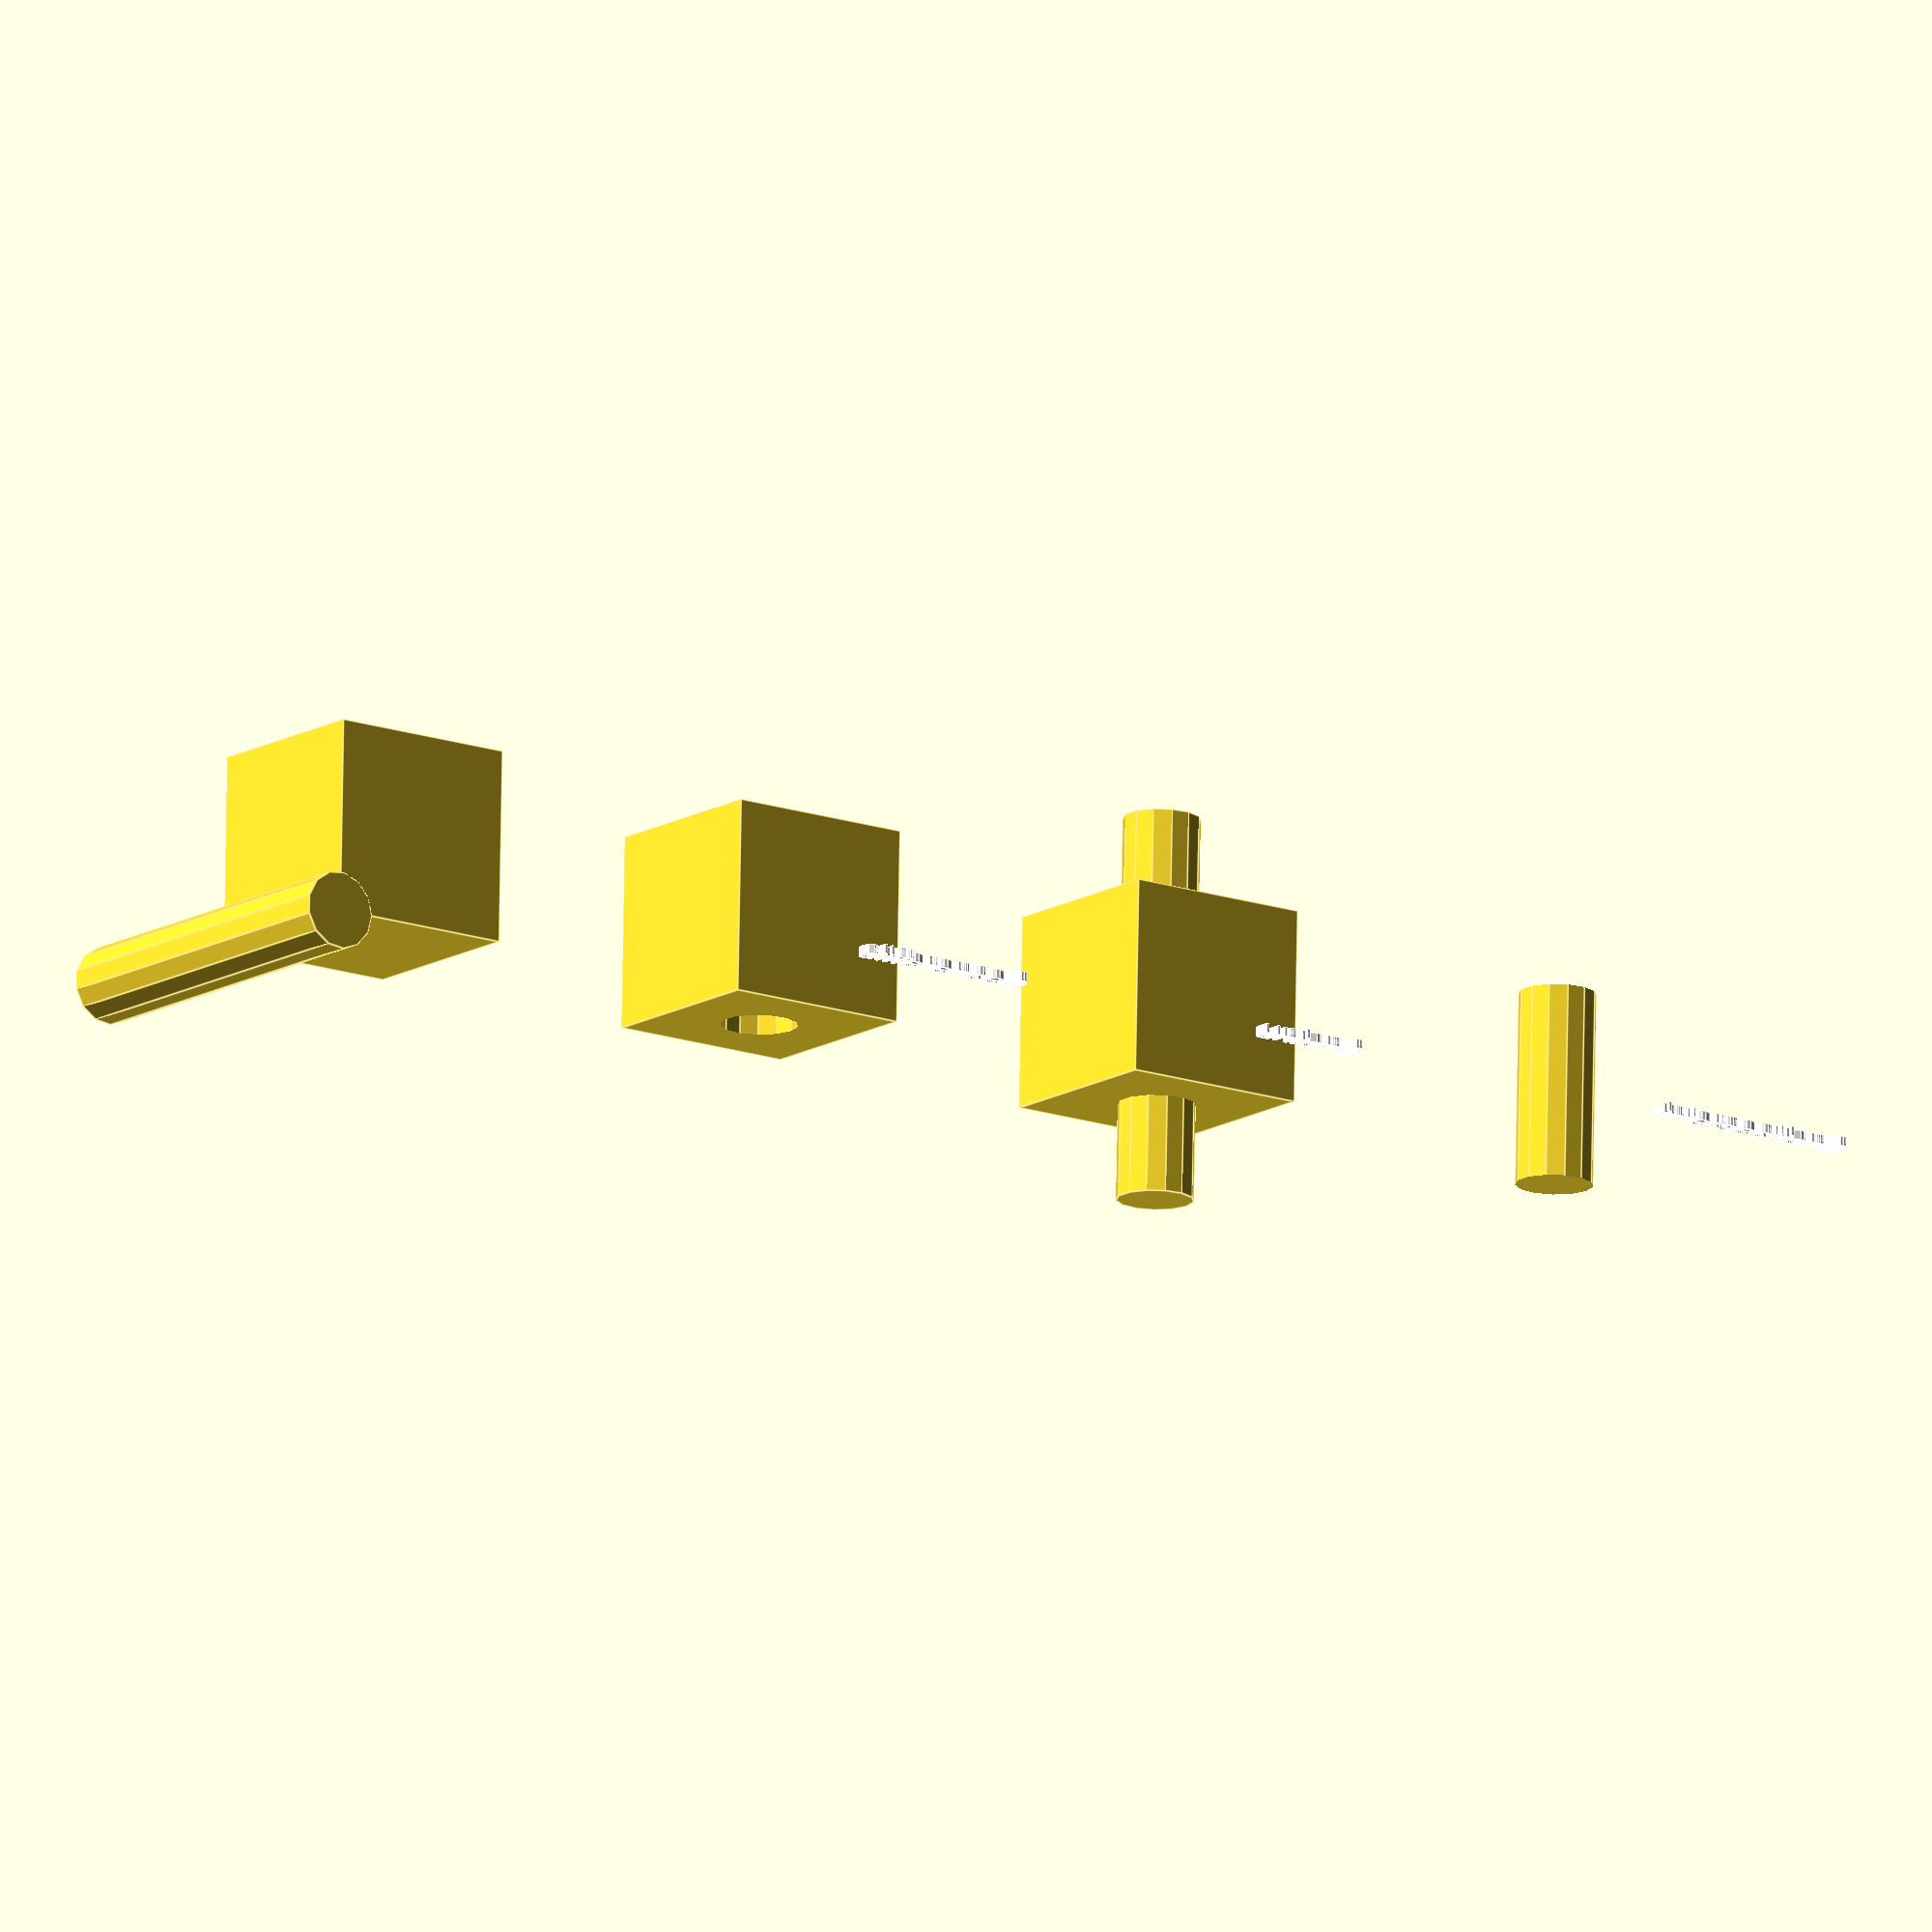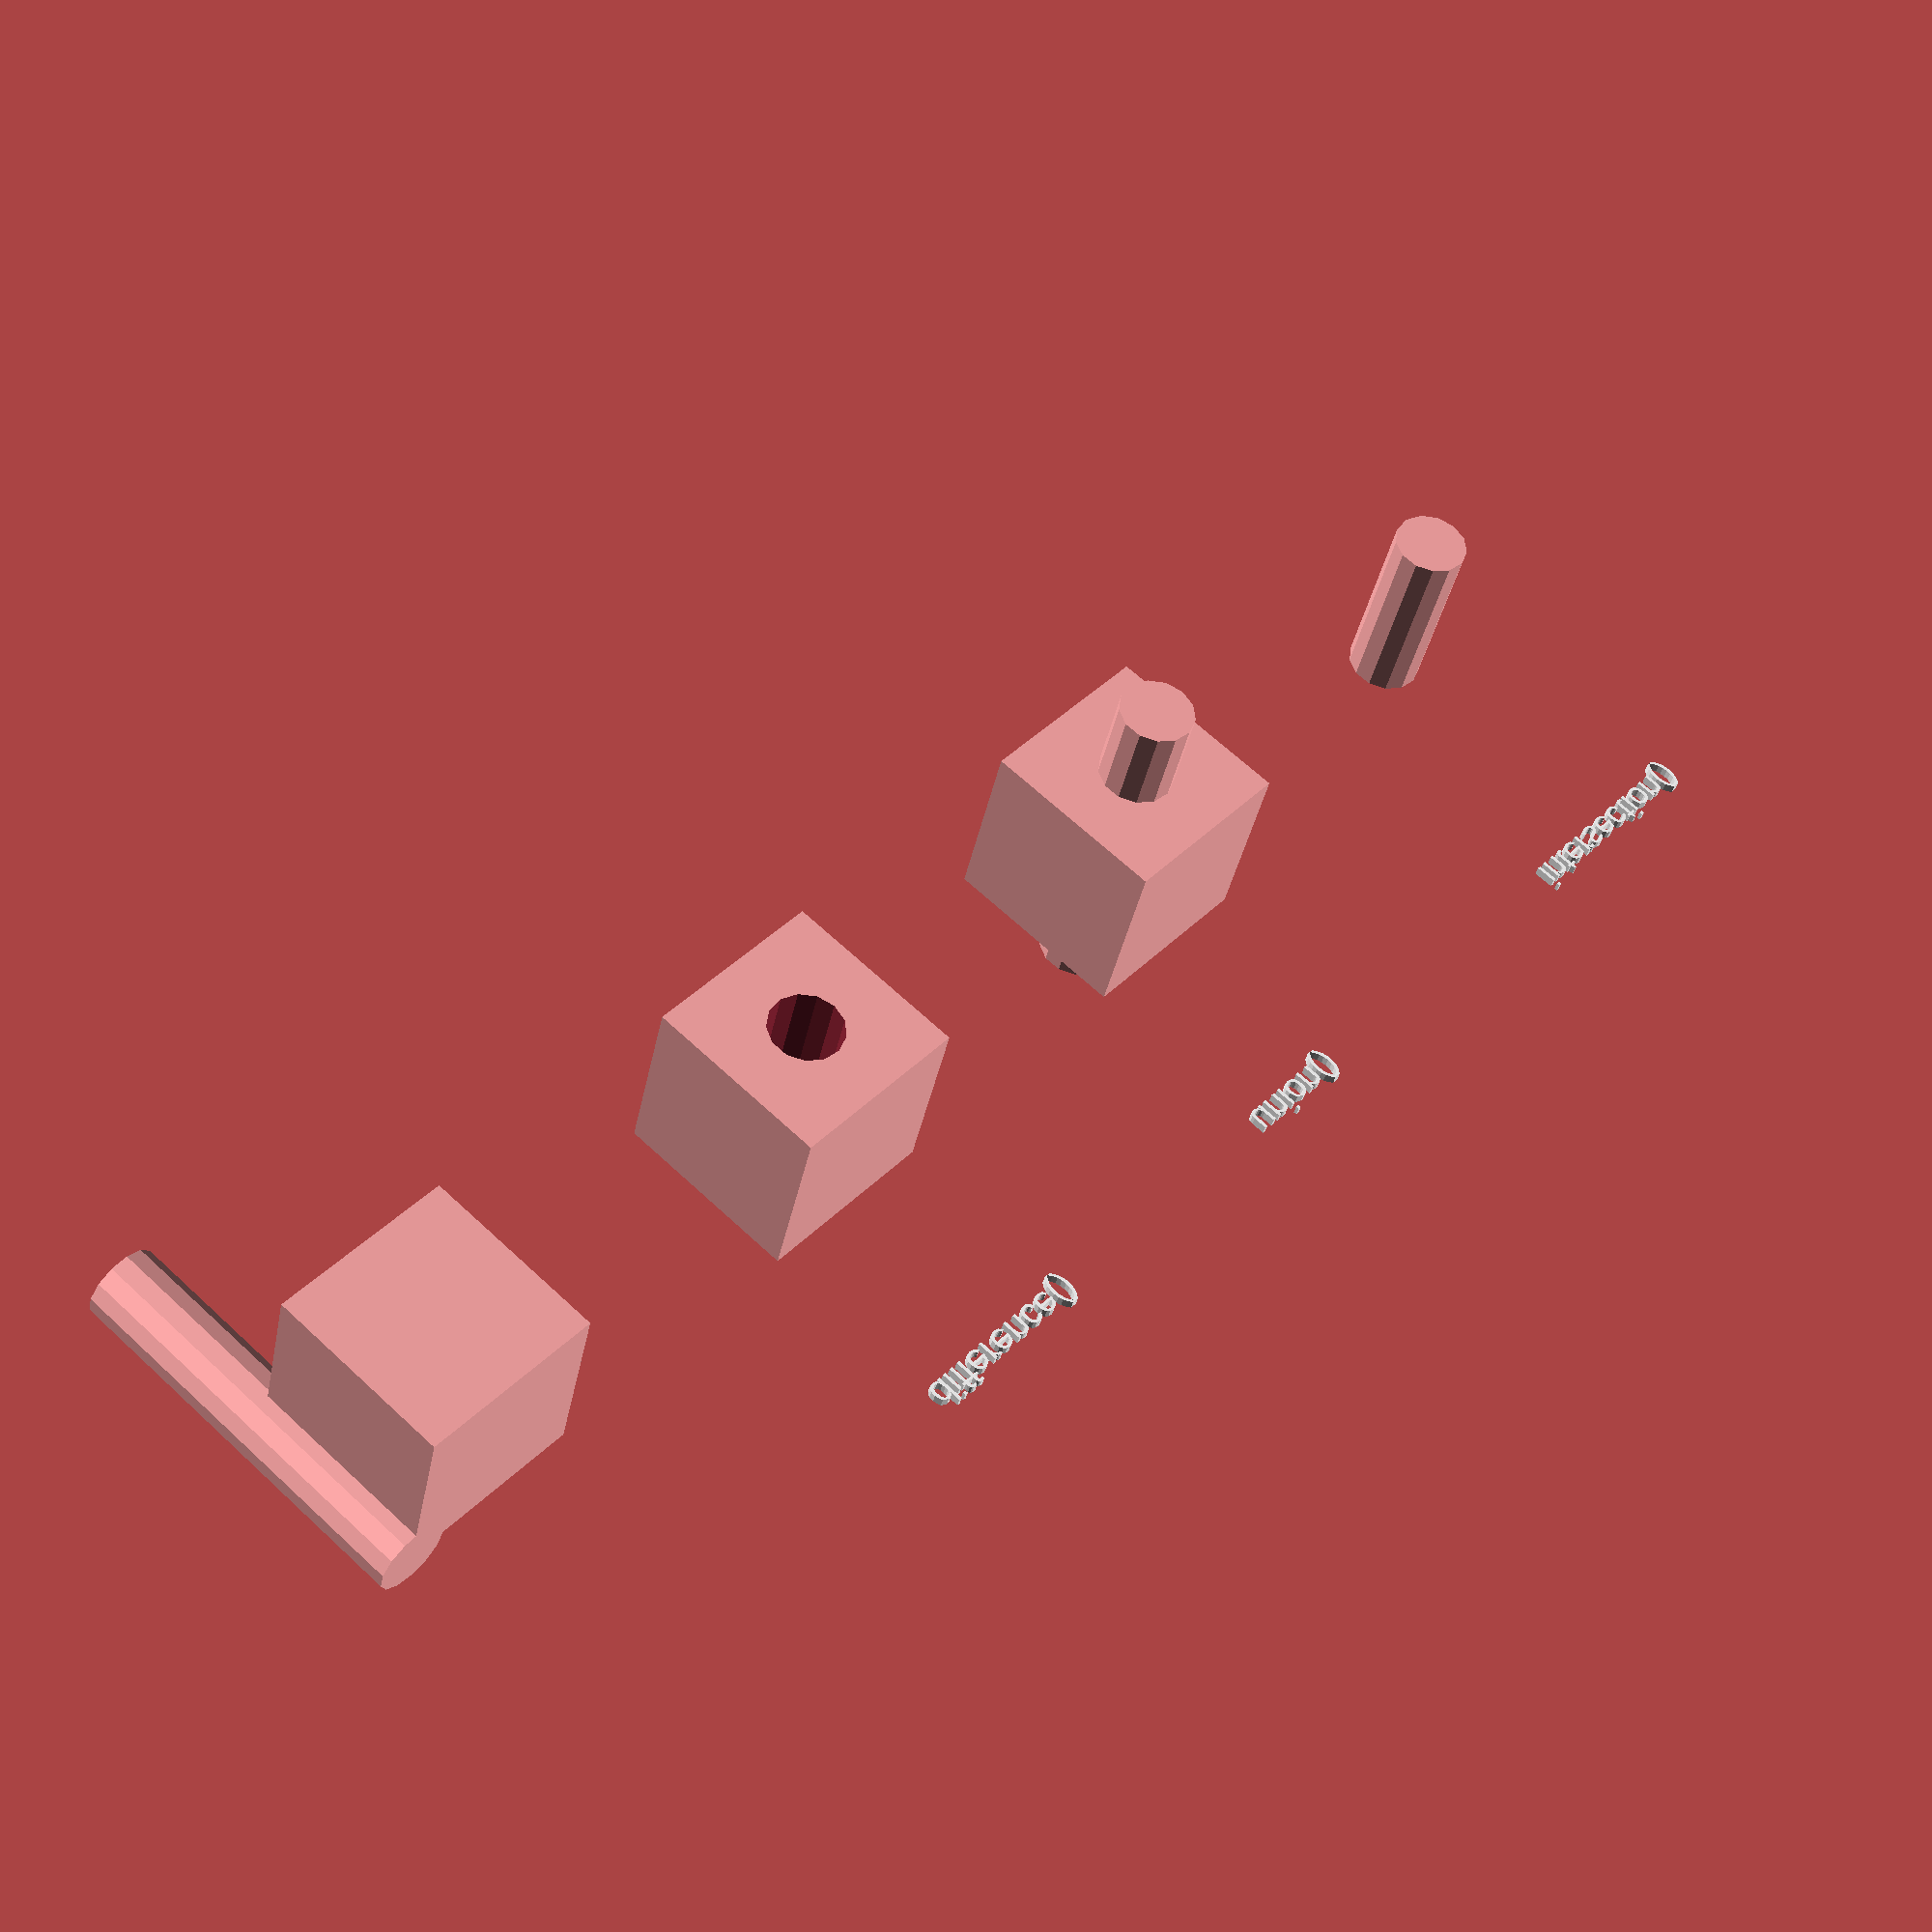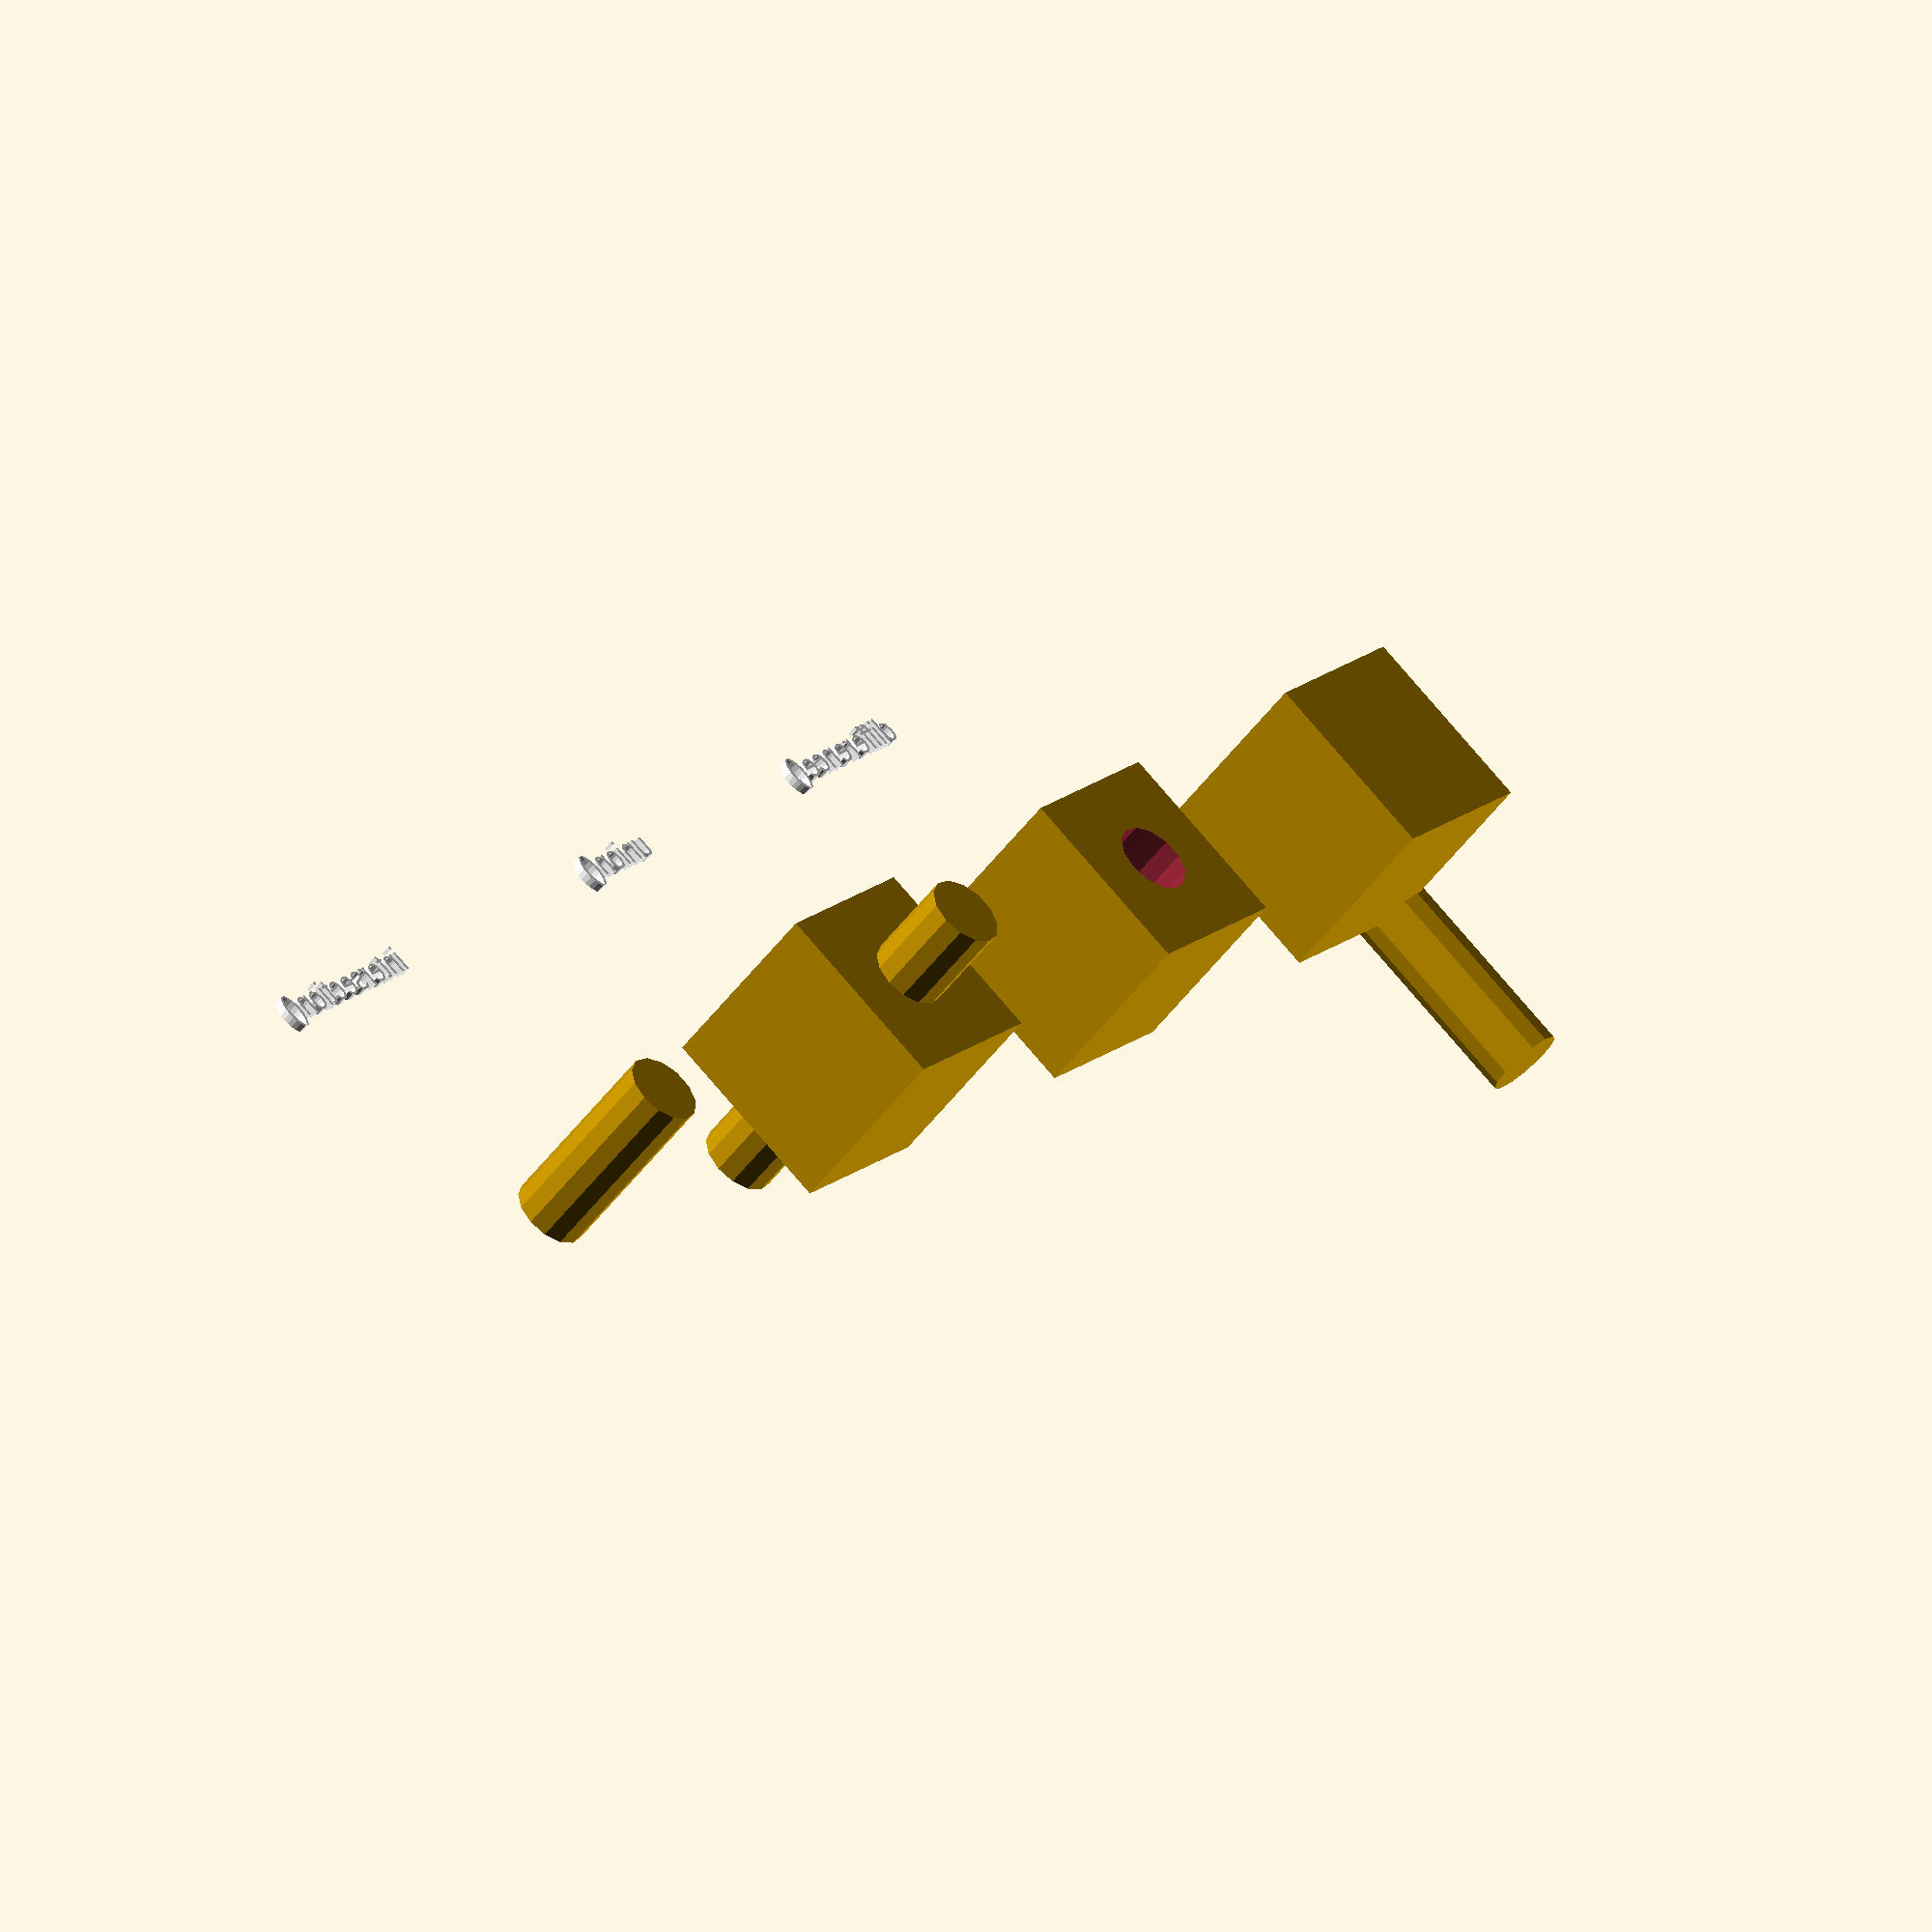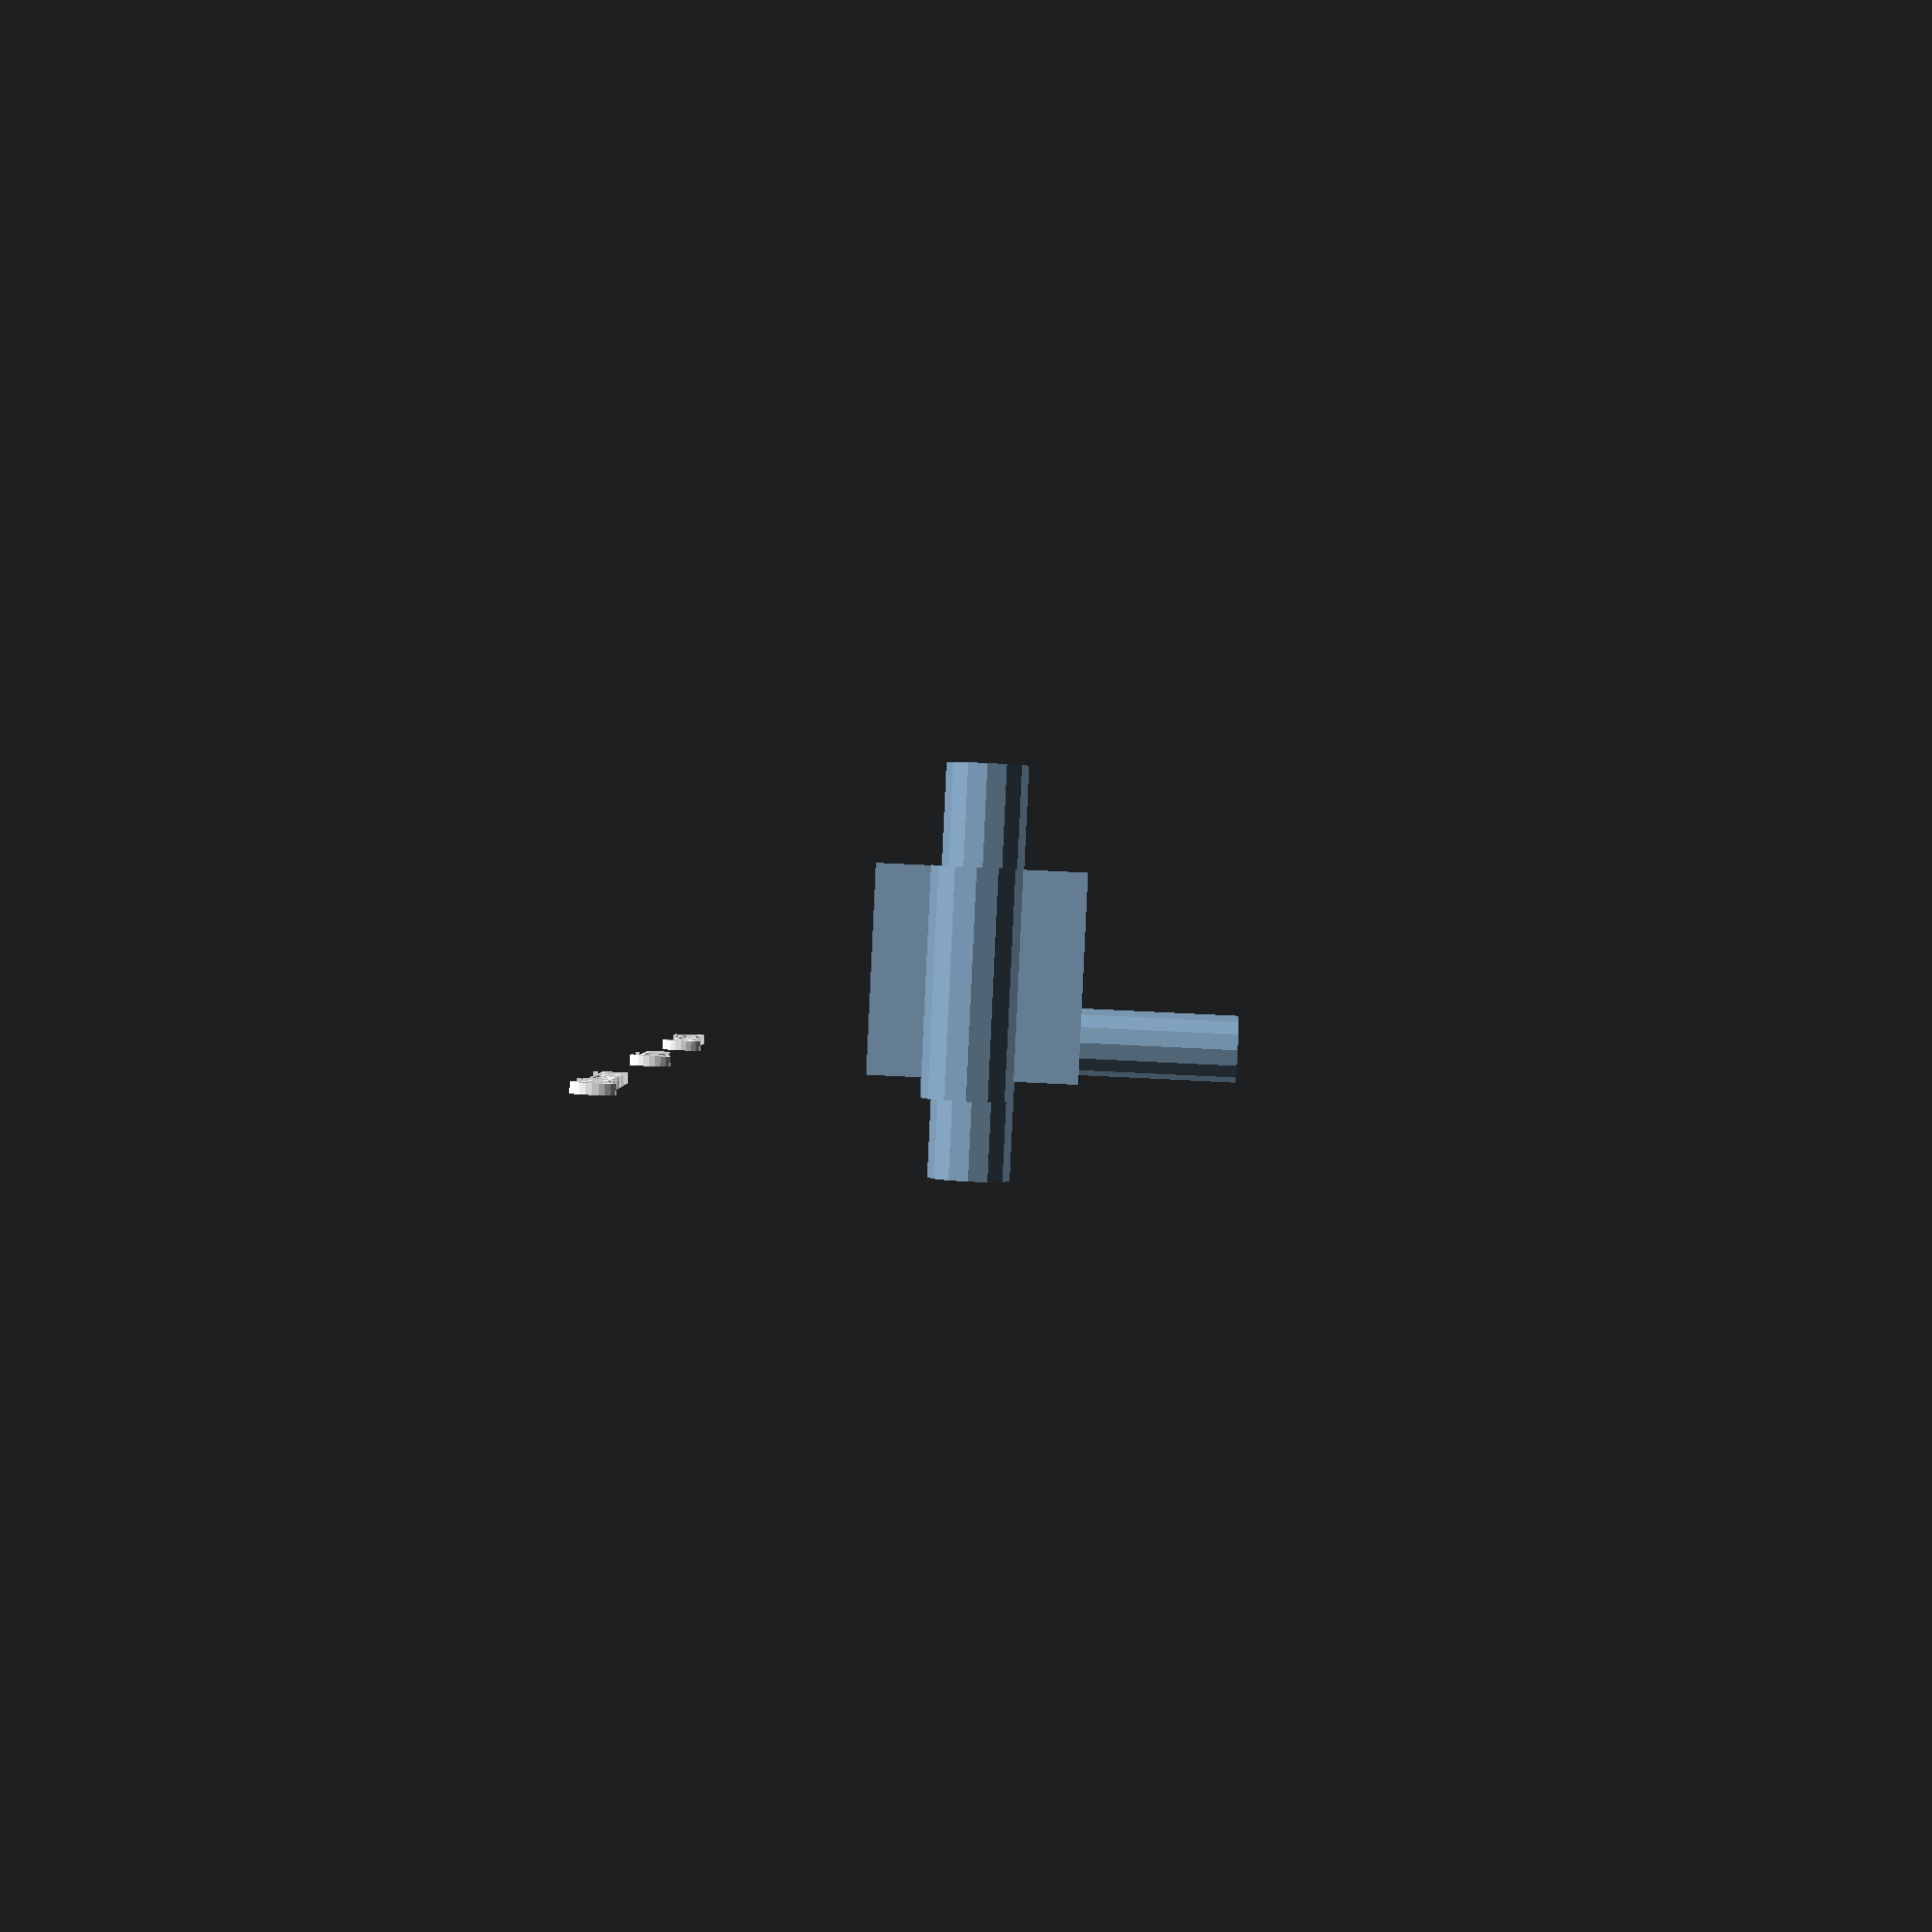
<openscad>
/*
    Constructive_solid_geometry / Demo
    ralf baecker 2020
   
    https://en.wikipedia.org/wiki/Constructive_solid_geometry
    Boolean opperations on solid objects
*/

//$fn=50; //faces 

cube([20,20,20]);
cylinder(r=4,h=40,center=true);


// difference
translate([50,0,0]) {
     difference() {
        cube([20,20,20]);
        translate([10,10,10]) rotate([90,0,0]) cylinder(r=4,h=40,center=true);
    }
    translate([0,0,40] ) rotate([90,0,0]) color("White") text("difference()",size=3);
}

// union
translate([100,0,0]) {
    union() {
        cube([20,20,20]);
        translate([10,10,10]) rotate([90,0,0]) cylinder(r=4,h=40,center=true);
    }
    translate([0,0,40] ) rotate([90,0,0]) color("White") text("union()",size=3);
}

// intersection
translate([150,0,0]) {
    intersection() {
        cube([20,20,20]);
        translate([10,10,10]) rotate([90,0,0]) cylinder(r=4,h=40,center=true);
    }
    translate([0,0,40] ) rotate([90,0,0]) color("White") text("intersection()",size=3);

}





</openscad>
<views>
elev=13.9 azim=1.2 roll=323.8 proj=o view=edges
elev=115.0 azim=196.0 roll=226.7 proj=p view=solid
elev=283.5 azim=310.7 roll=139.6 proj=o view=wireframe
elev=104.7 azim=105.8 roll=87.2 proj=p view=solid
</views>
